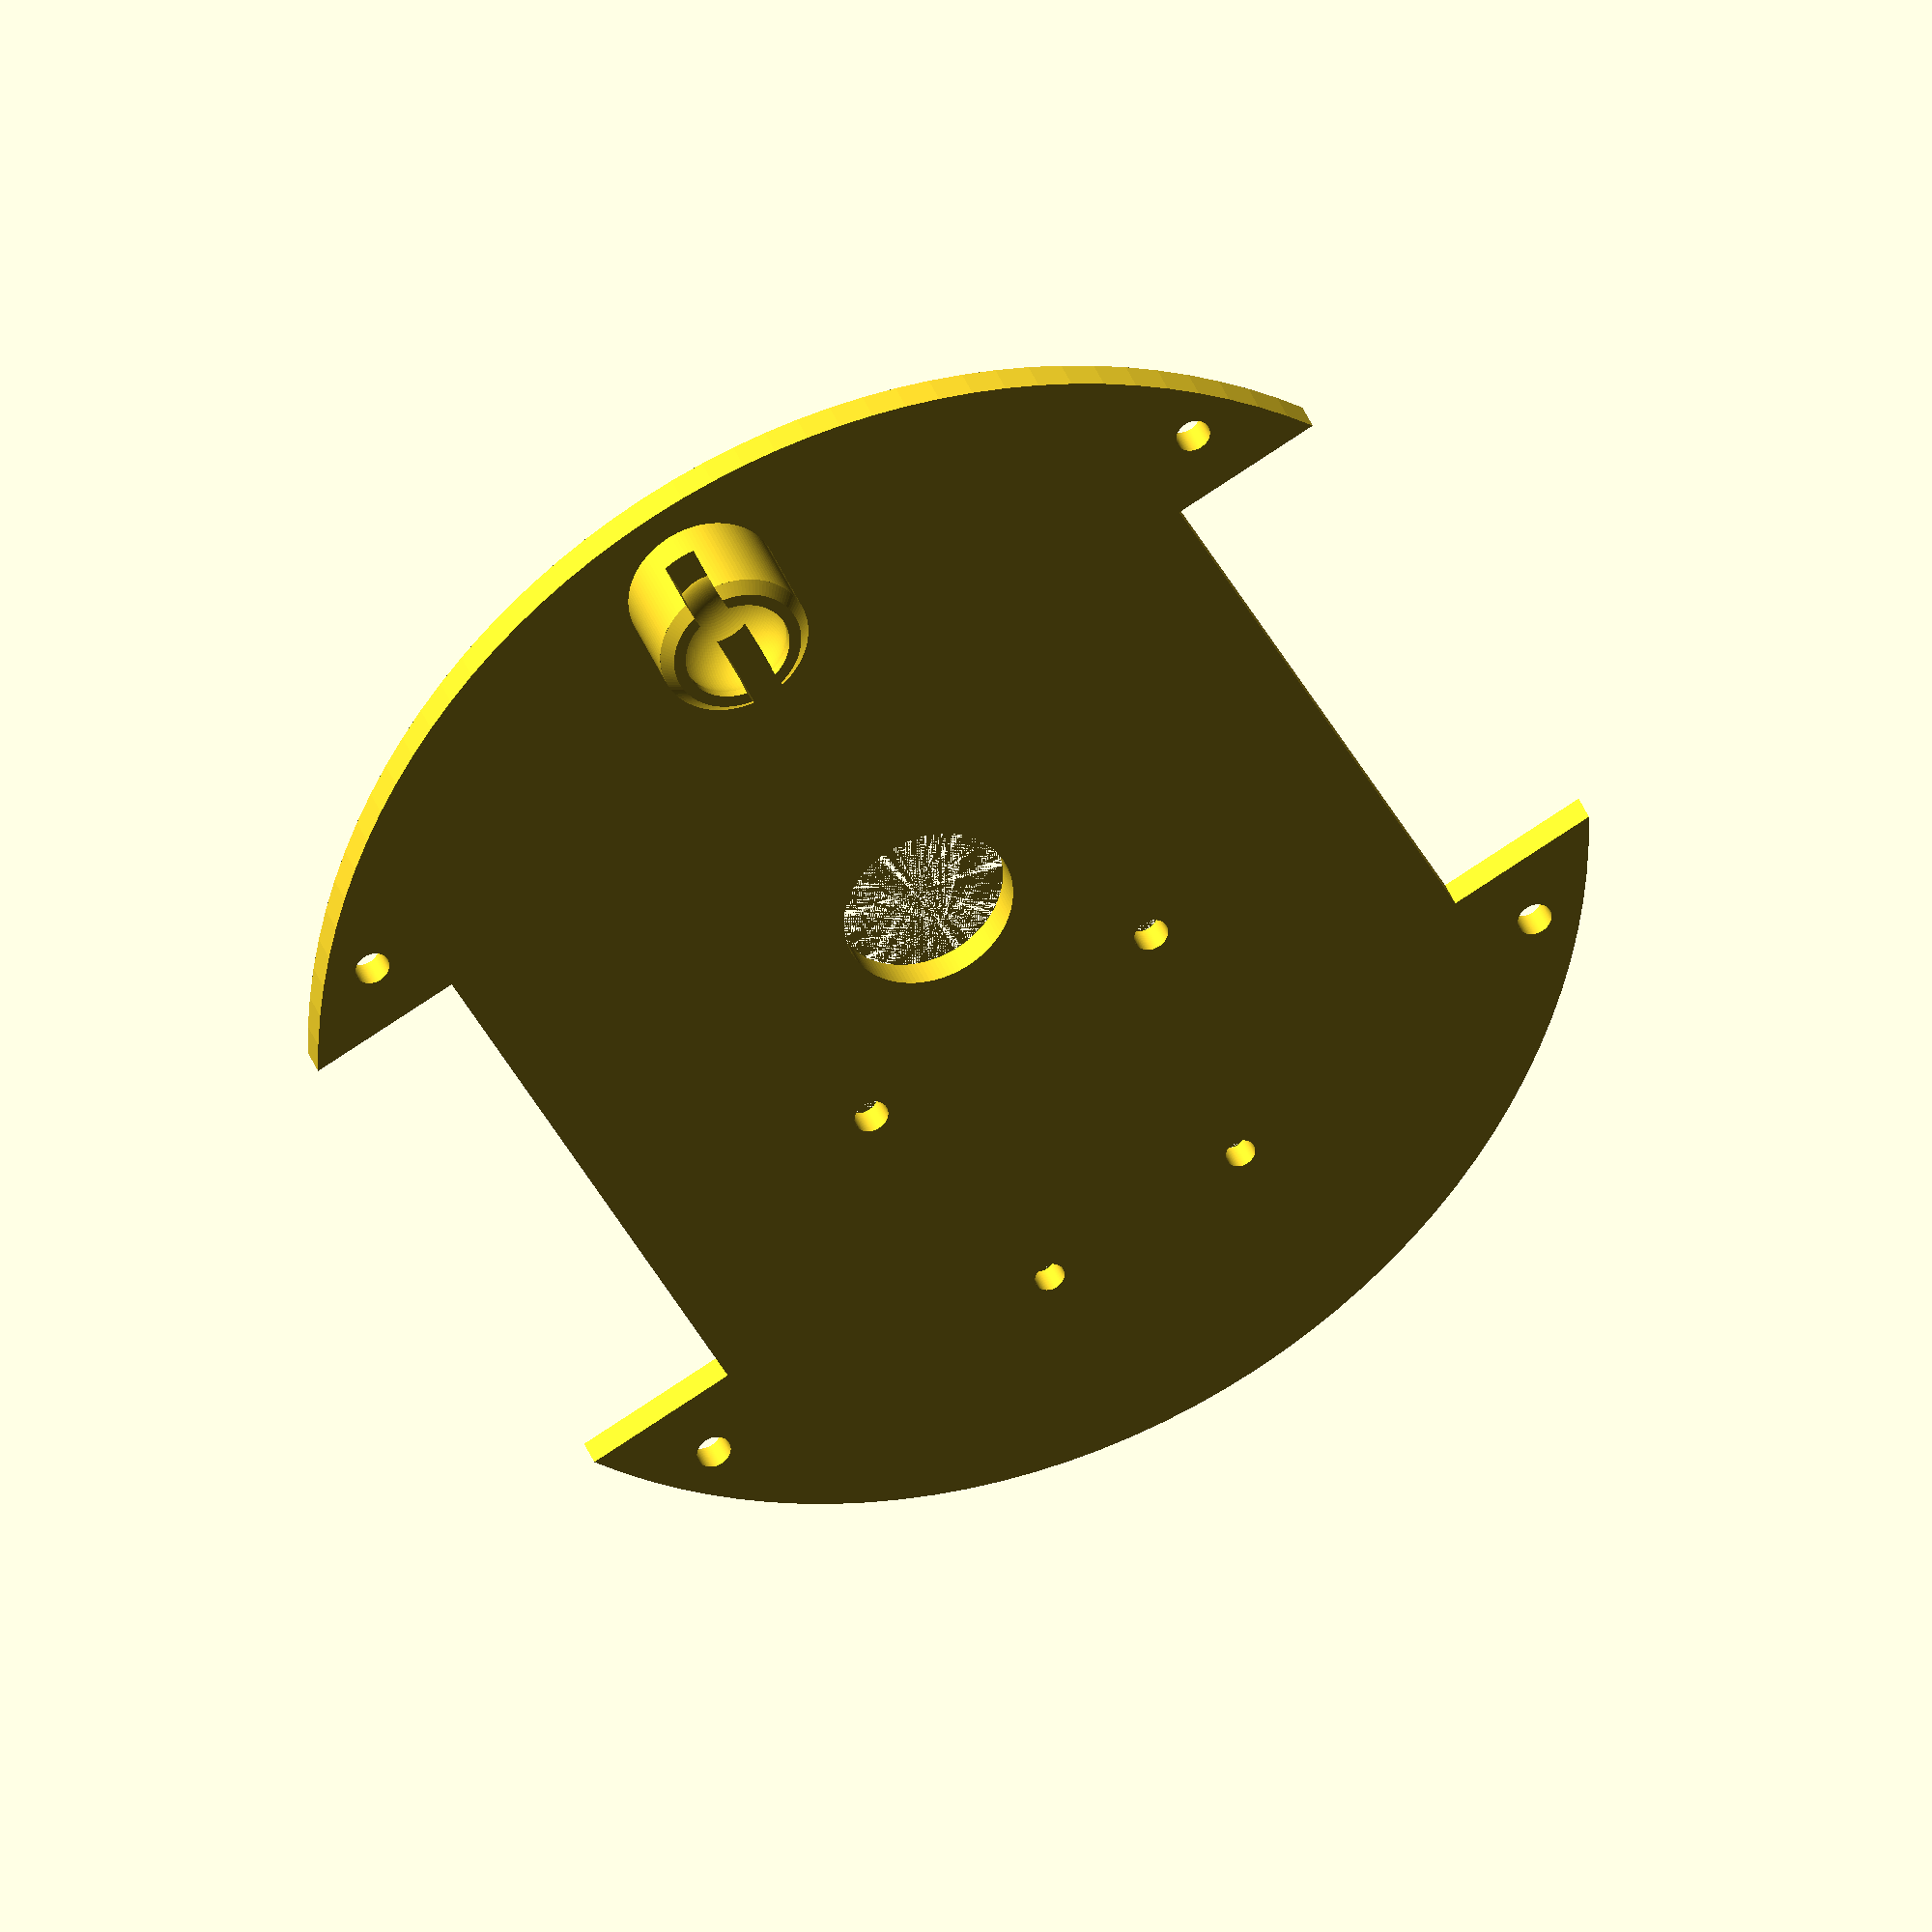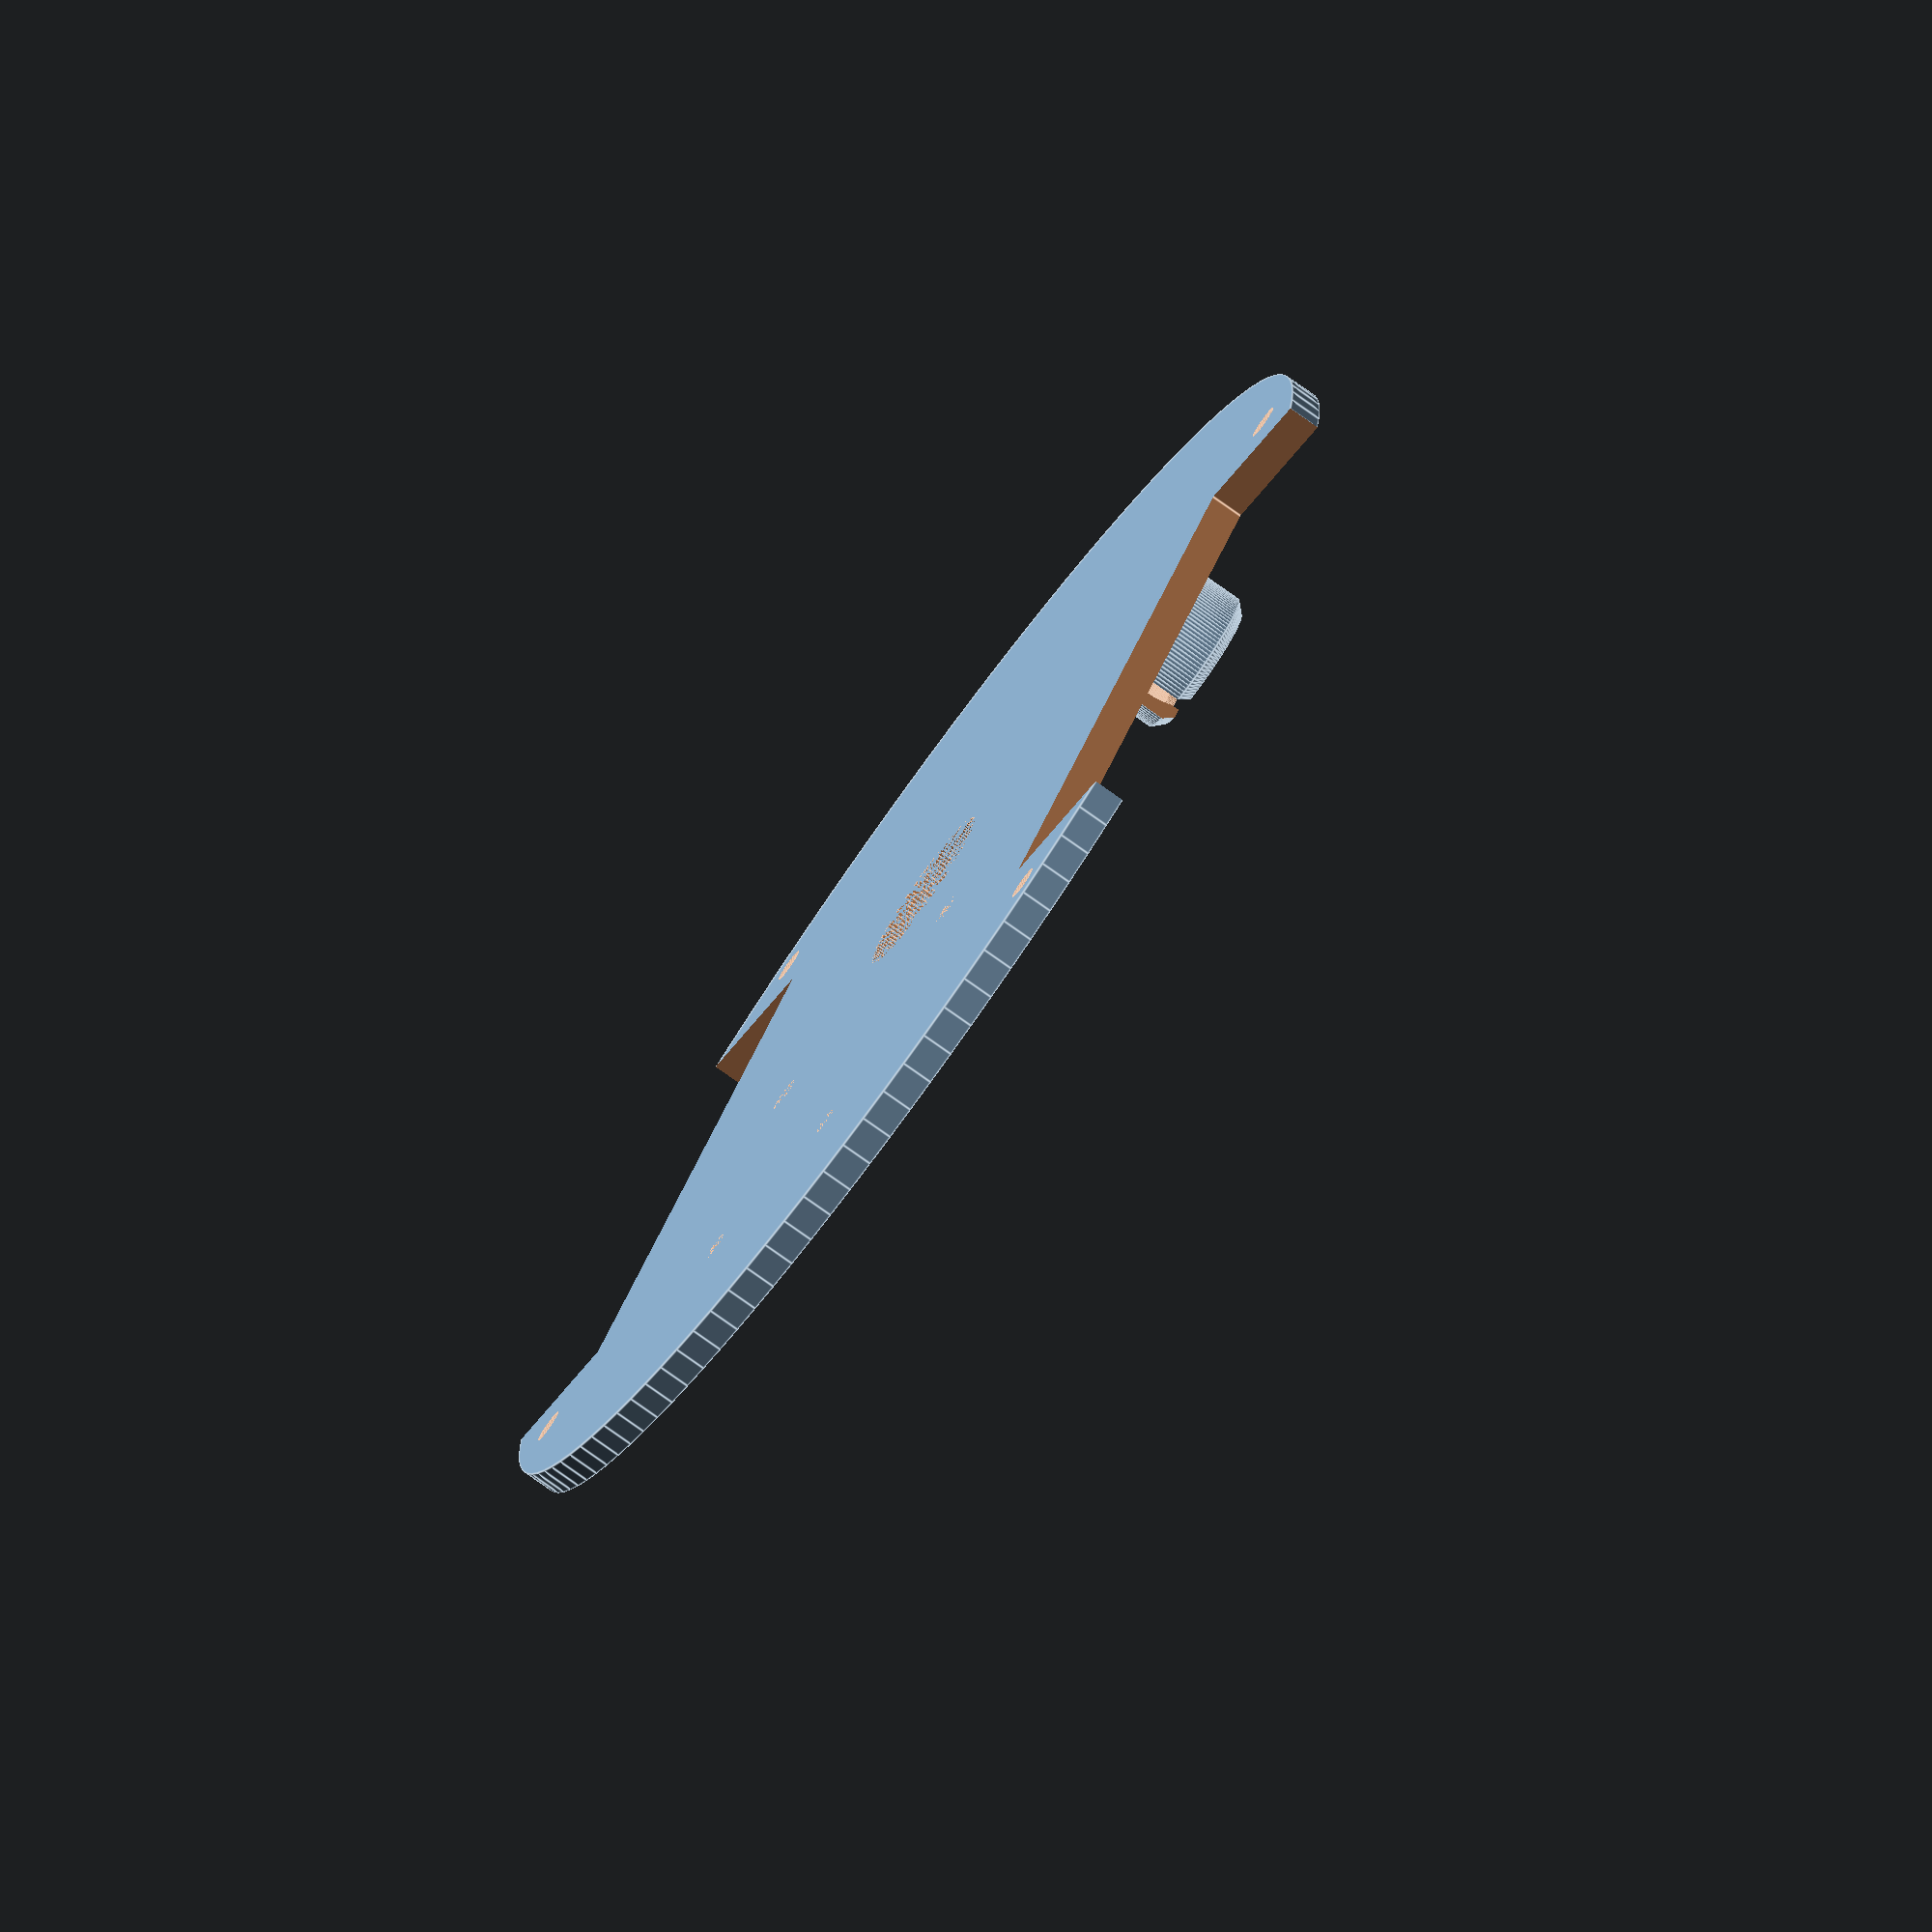
<openscad>
$fn=120;
translate([0,-50,2.3])ballcaster();
 
difference(){
cylinder(d=120,h=3);
translate([39,-27.5,-1])cube(55);
scale([-1,1,1])translate([39,-27.5,-1])cube(55);
translate([44,34,-1])cylinder(d=3.2,h=5);    
translate([-44,34,-1])cylinder(d=3.2,h=5);    
translate([44,-34,-1])cylinder(d=3.2,h=5);    
translate([-44,-34,-1])cylinder(d=3.2,h=5); 
translate([0,-5,0])cylinder(d=16,h=5);
translate([15,11.5,0])cylinder(d=3.2,h=30);    
translate([-15,11.5,0])cylinder(d=3.2,h=30);      
rotate([0,0,15])translate([0,39.5,0])cylinder(d=2.8,h=30); 
rotate([0,0,-15])translate([0,39.5,0])cylinder(d=2.8,h=30); 
 }

module ballcaster(){
difference(){
union(){
cylinder(d=14,h=10);
translate([0,0,10])cylinder(r1=7, r2=6, h=1);
}
translate([0,0,7])cylinder(d=9.8,h=25);
translate([0,0,7.9])sphere(d=10.8);
translate([0,0,12])cube(size=[3,15,16],center=true);
}
}

</openscad>
<views>
elev=145.1 azim=331.7 roll=197.9 proj=o view=wireframe
elev=78.2 azim=146.7 roll=234.6 proj=o view=edges
</views>
